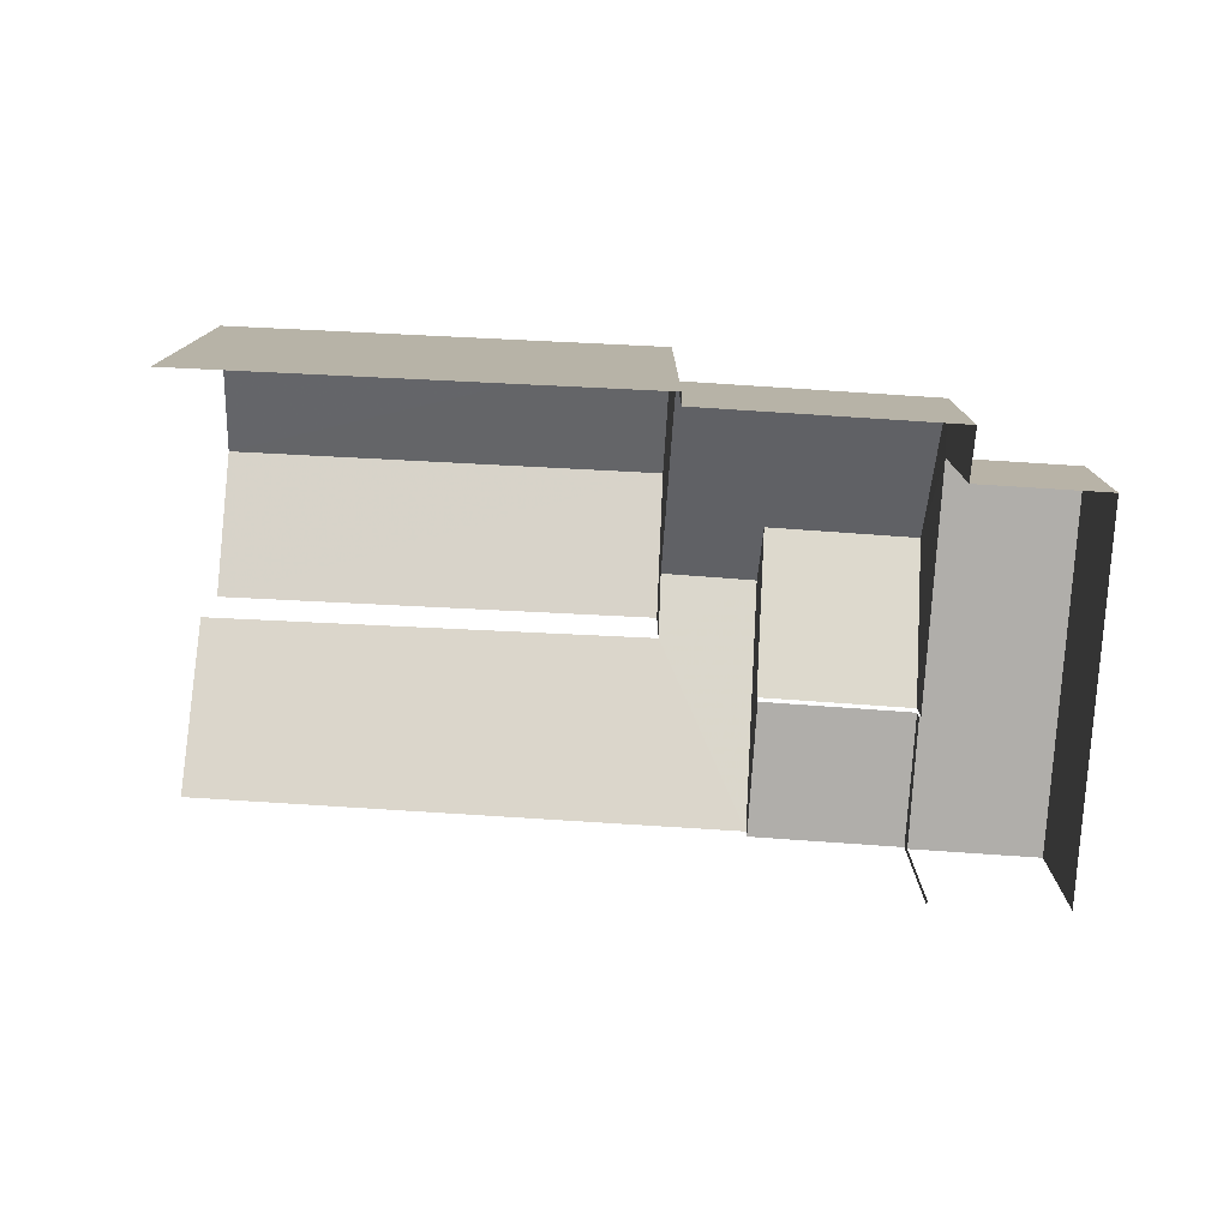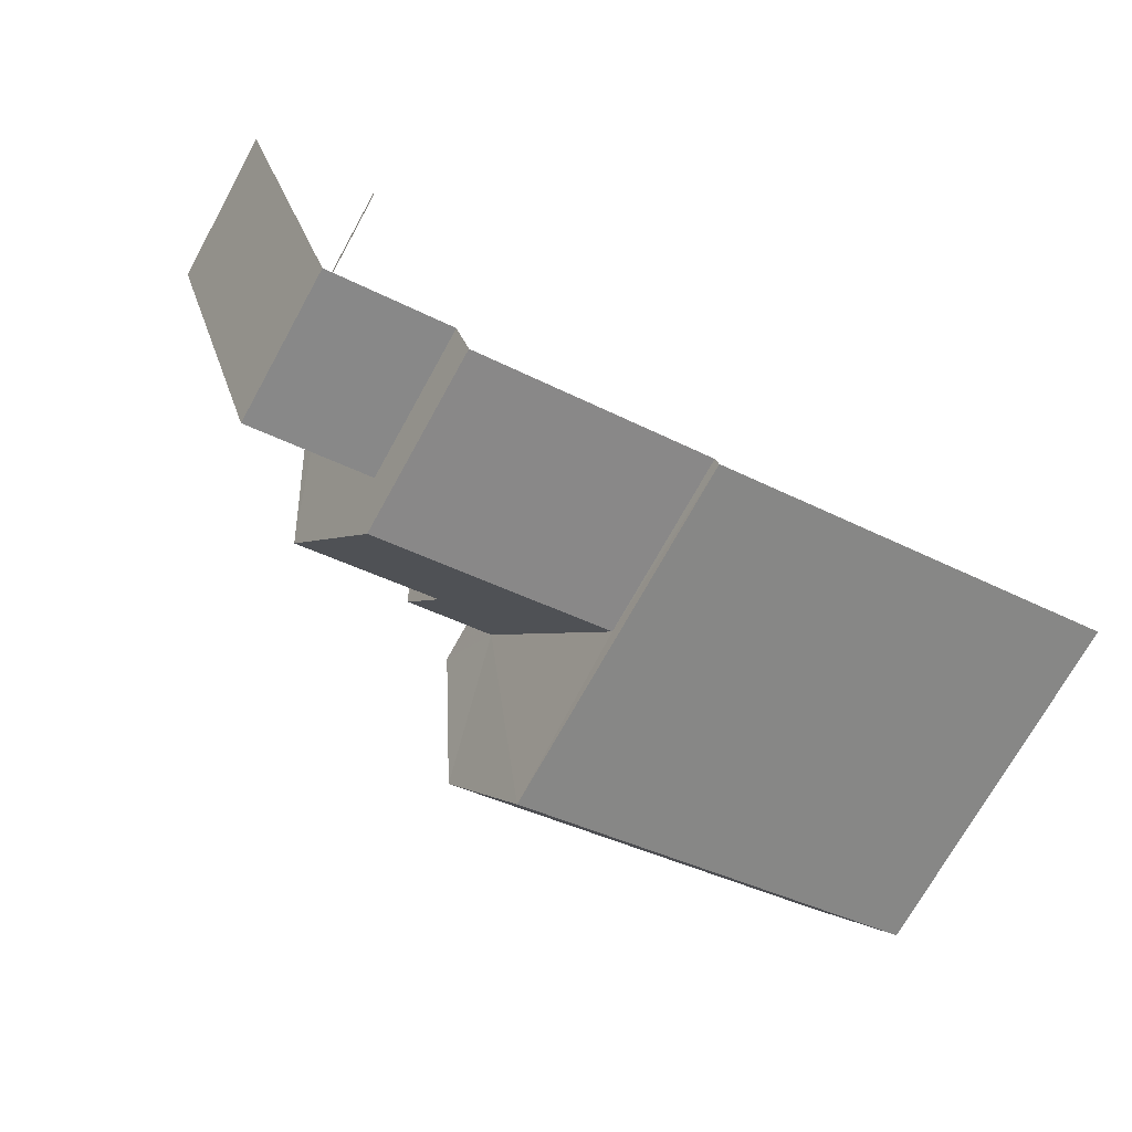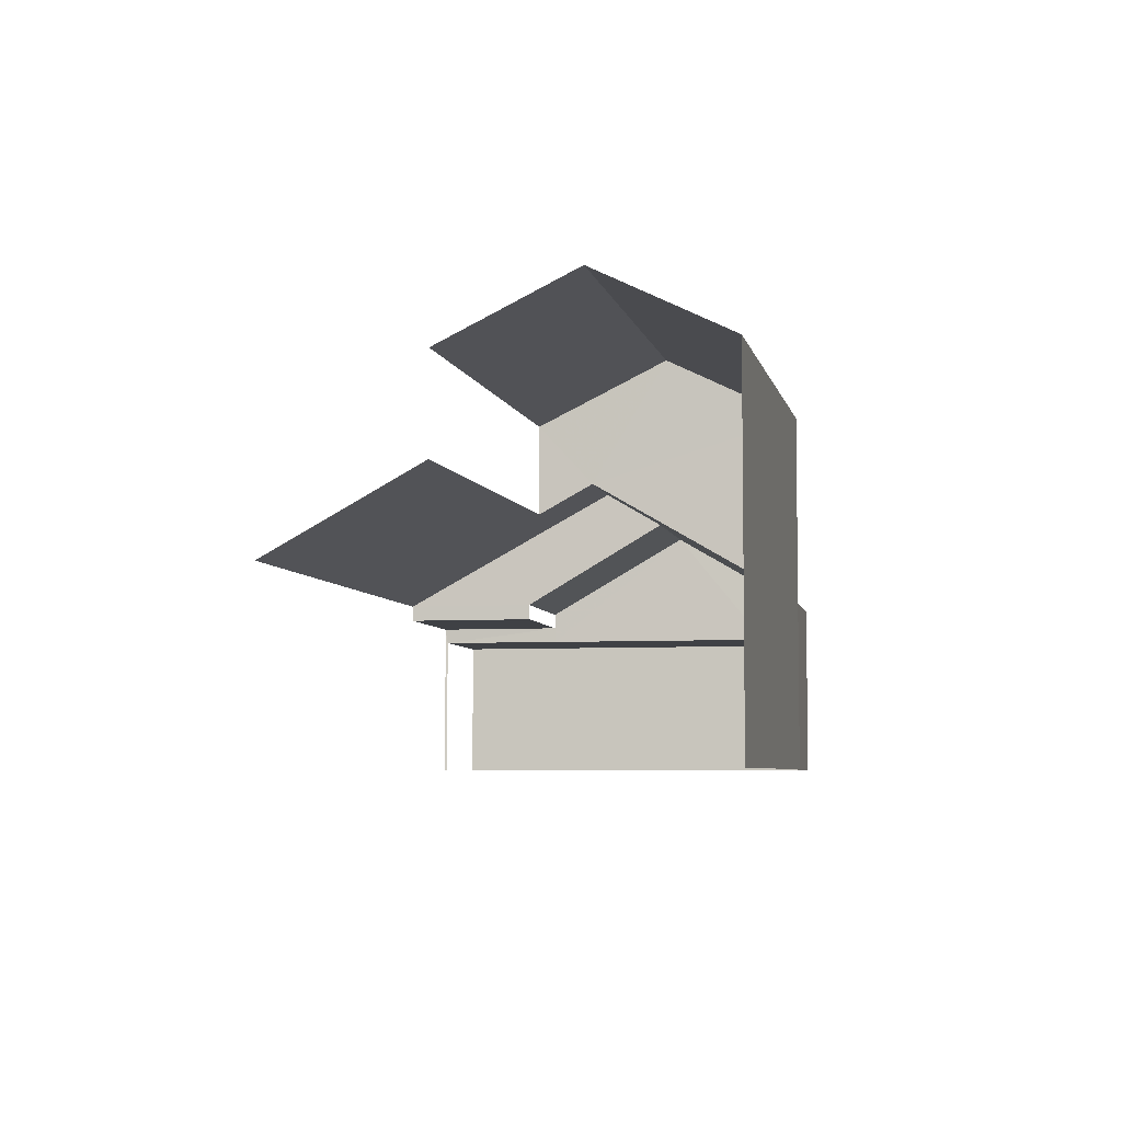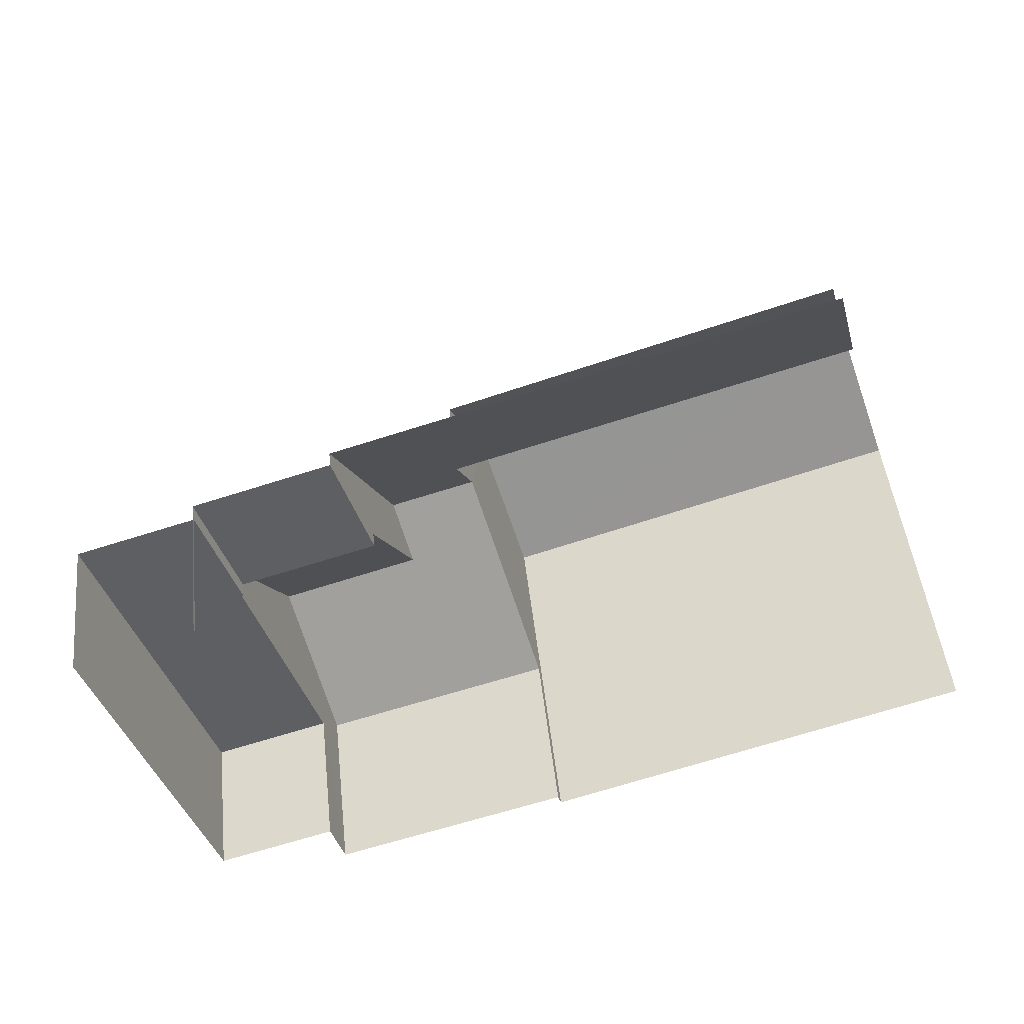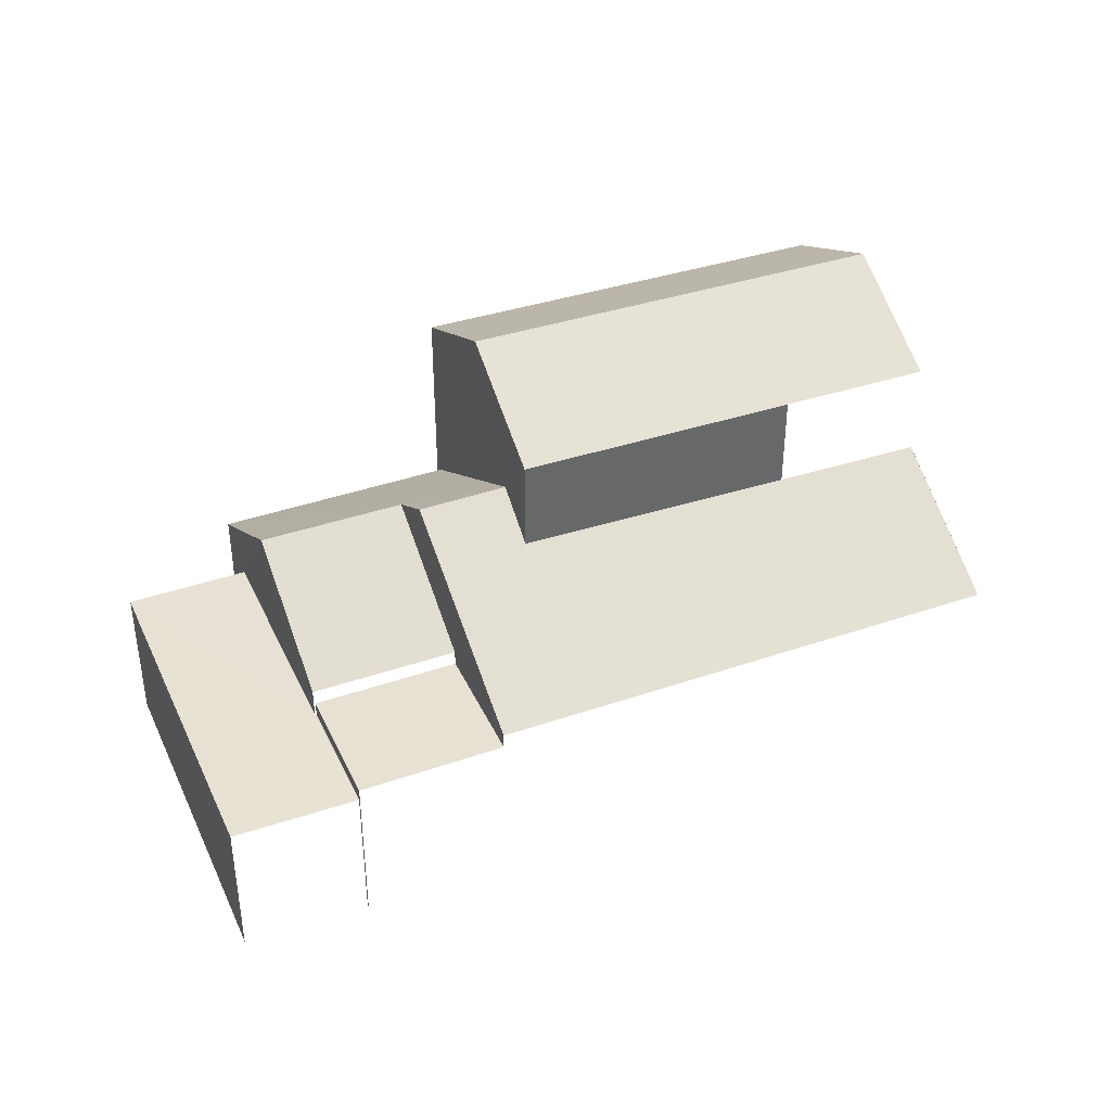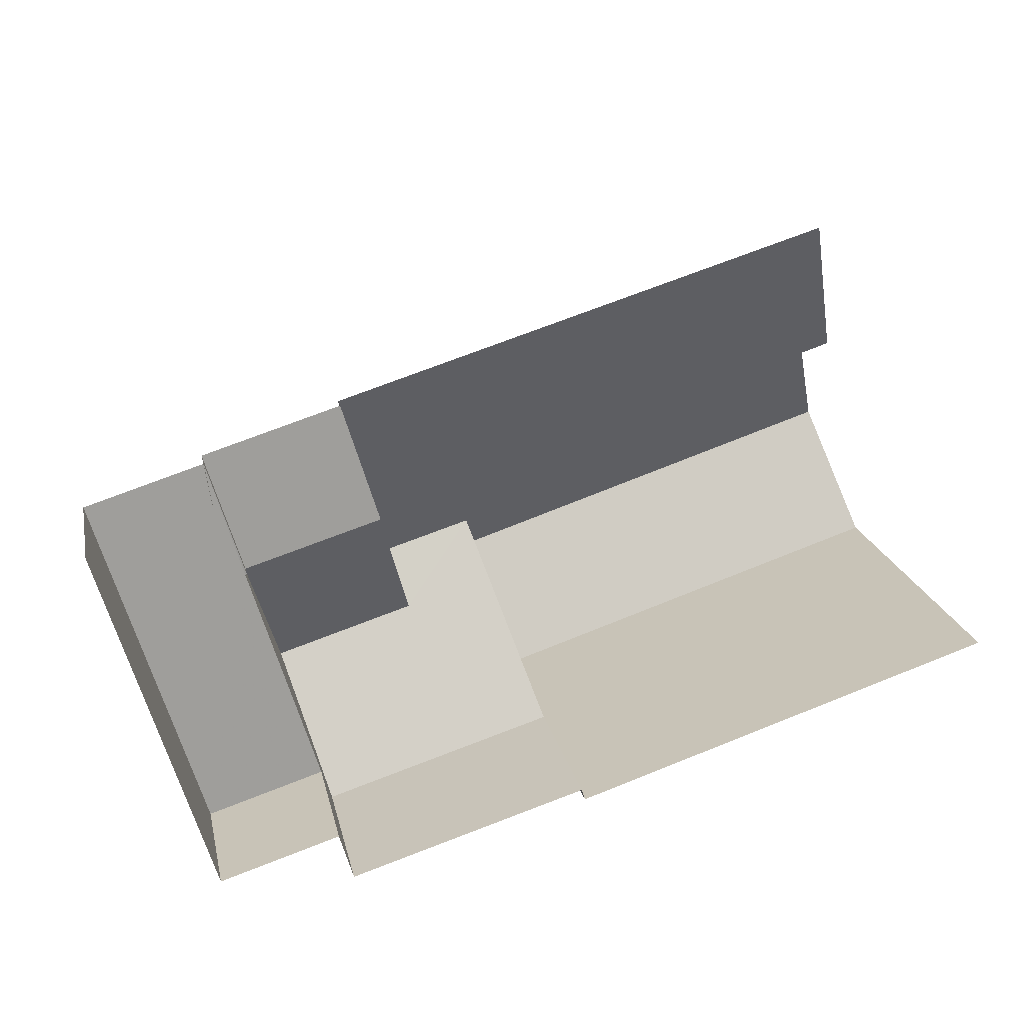
<metadata>
{"format":"obj","ext":"obj","renderer":"f3d","projection":"perspective","resolution":1024,"background":"white","views":[{"elev":-77.7,"azim":-21.0,"up":"+Z"},{"elev":-71.4,"azim":151.2,"up":"+Y"},{"elev":-5.6,"azim":-96.2,"up":"+Z"},{"elev":46.9,"azim":173.7,"up":"+Y"},{"elev":39.4,"azim":139.6,"up":"+Z"},{"elev":19.4,"azim":168.3,"up":"+Y"}]}
</metadata>
<code>
v -2.246e+05 -1.276e+05 14.7
v -2.246e+05 -1.276e+05 14.7
v -2.246e+05 -1.276e+05 14.7
v -2.246e+05 -1.276e+05 14.7
v -2.246e+05 -1.276e+05 14.7
v -2.246e+05 -1.276e+05 14.7
v -2.246e+05 -1.276e+05 14.7
v -2.246e+05 -1.276e+05 14.7
v -2.246e+05 -1.276e+05 14.7
v -2.246e+05 -1.276e+05 14.7
v -2.246e+05 -1.276e+05 14.7
v -2.246e+05 -1.276e+05 18.08
v -2.246e+05 -1.276e+05 19.67
v -2.246e+05 -1.276e+05 18.08
v -2.246e+05 -1.276e+05 19.67
v -2.246e+05 -1.276e+05 17.78
v -2.246e+05 -1.276e+05 17.78
v -2.246e+05 -1.276e+05 17.78
v -2.246e+05 -1.276e+05 17.78
v -2.246e+05 -1.276e+05 22.74
v -2.246e+05 -1.276e+05 21.5
v -2.246e+05 -1.276e+05 22.74
v -2.246e+05 -1.276e+05 21.5
v -2.246e+05 -1.276e+05 21.5
v -2.246e+05 -1.276e+05 21.5
v -2.246e+05 -1.276e+05 17.48
v -2.246e+05 -1.276e+05 17.48
v -2.246e+05 -1.276e+05 17.48
v -2.246e+05 -1.276e+05 17.48
v -2.246e+05 -1.276e+05 17.48
v -2.246e+05 -1.276e+05 17.48
v -2.246e+05 -1.276e+05 18.08
v -2.246e+05 -1.276e+05 18.08
v -2.246e+05 -1.276e+05 20.32
v -2.246e+05 -1.276e+05 20.32
v -2.246e+05 -1.276e+05 19.74
v -2.246e+05 -1.276e+05 18.08
v -2.246e+05 -1.276e+05 19.67
v -2.246e+05 -1.276e+05 18.08
v -2.246e+05 -1.276e+05 19.7
f 1 2 3
f 4 3 5
f 2 6 3
f 7 6 8
f 7 8 9
f 10 11 5
f 10 5 7
f 5 3 7
f 3 6 7
f 7 29 10
f 7 30 29
f 36 21 23
f 36 38 21
f 31 16 28
f 28 16 14
f 14 16 12
f 16 19 12
f 6 2 40
f 21 38 40
f 22 21 40
f 40 2 25
f 22 40 25
f 6 39 8
f 6 40 39
f 39 18 8
f 8 18 9
f 39 37 18
f 9 18 17
f 12 13 14
f 12 15 13
f 16 17 18
f 19 16 18
f 20 21 22
f 20 23 21
f 22 24 20
f 22 25 24
f 26 27 28
f 27 29 28
f 28 30 31
f 28 29 30
f 32 15 33
f 33 15 34
f 32 13 15
f 34 15 35
f 34 35 36
f 35 37 36
f 38 39 40
f 36 37 39
f 36 39 38
f 4 5 26
f 32 4 26
f 32 26 13
f 26 28 13
f 28 14 13
f 33 3 4
f 32 33 4
f 1 3 33
f 1 33 24
f 24 34 20
f 34 36 23
f 34 23 20
f 24 33 34
f 35 12 37
f 18 37 19
f 15 12 35
f 37 12 19
f 5 11 27
f 26 5 27
f 29 11 10
f 29 27 11
f 1 25 2
f 1 24 25
f 7 9 30
f 9 17 30
f 30 16 31
f 30 17 16

</code>
